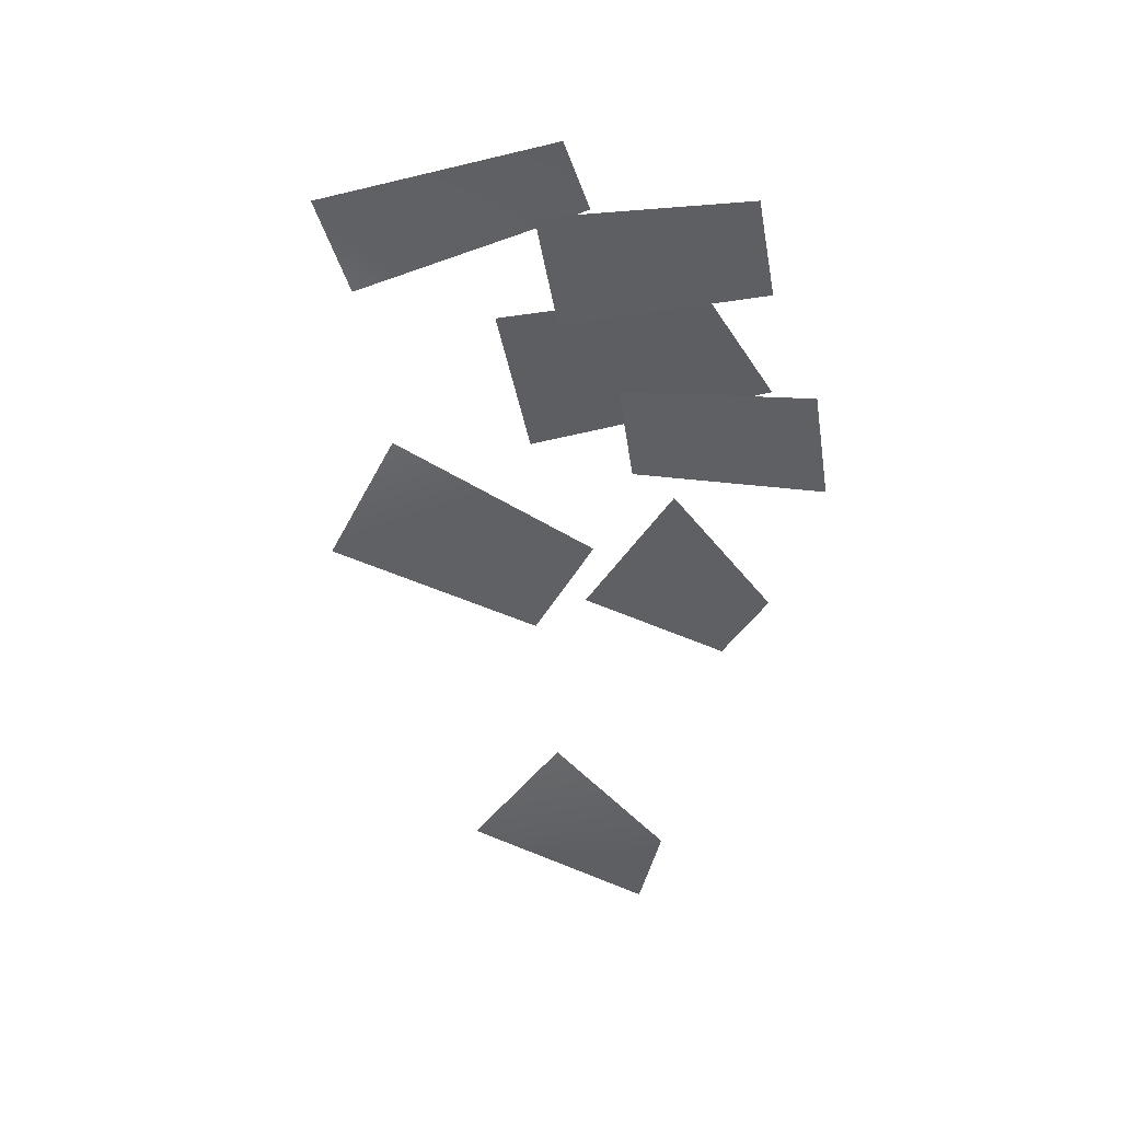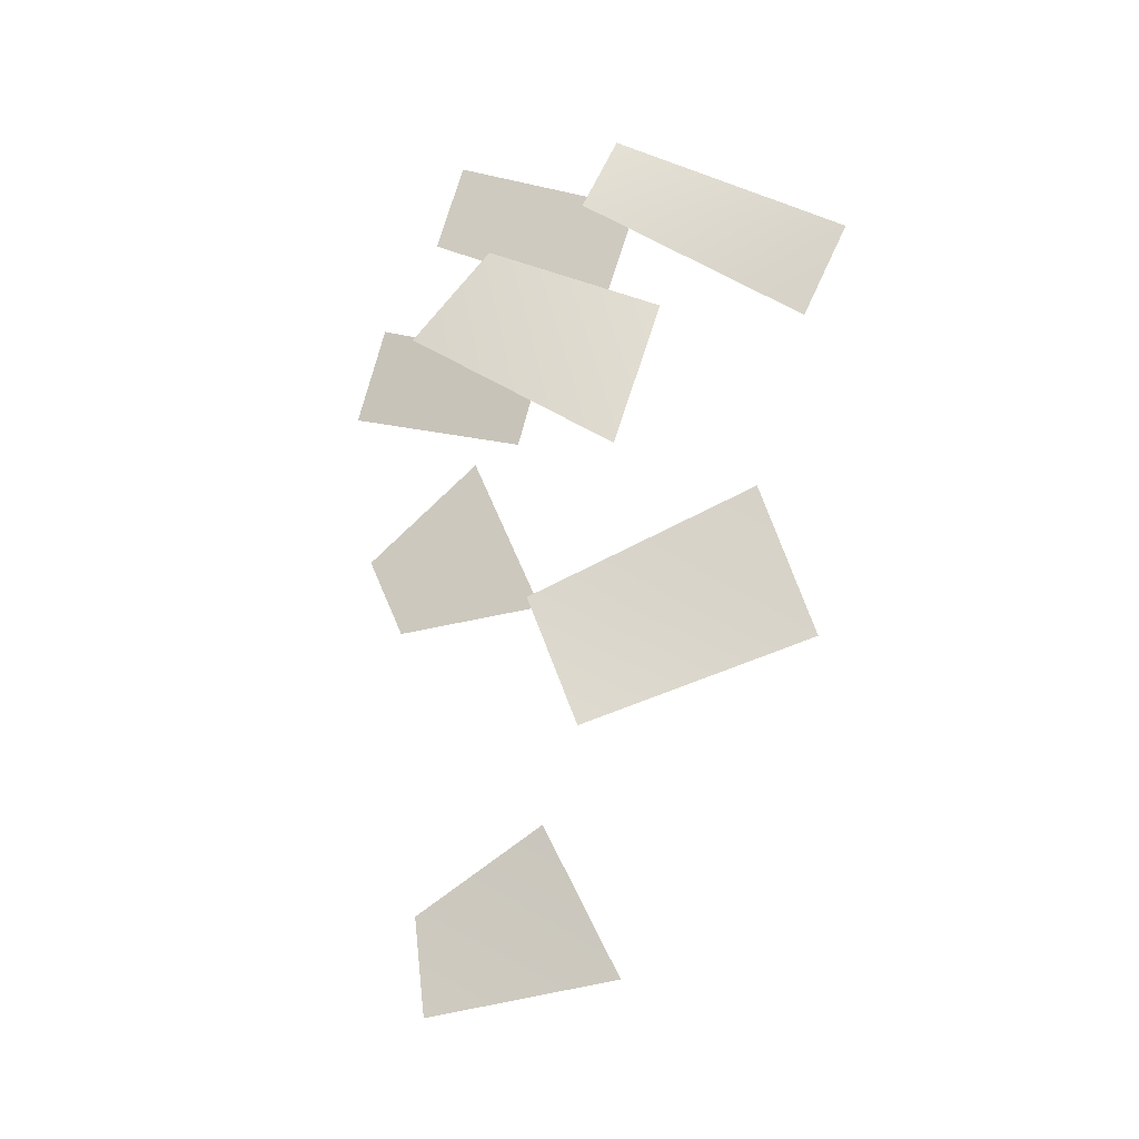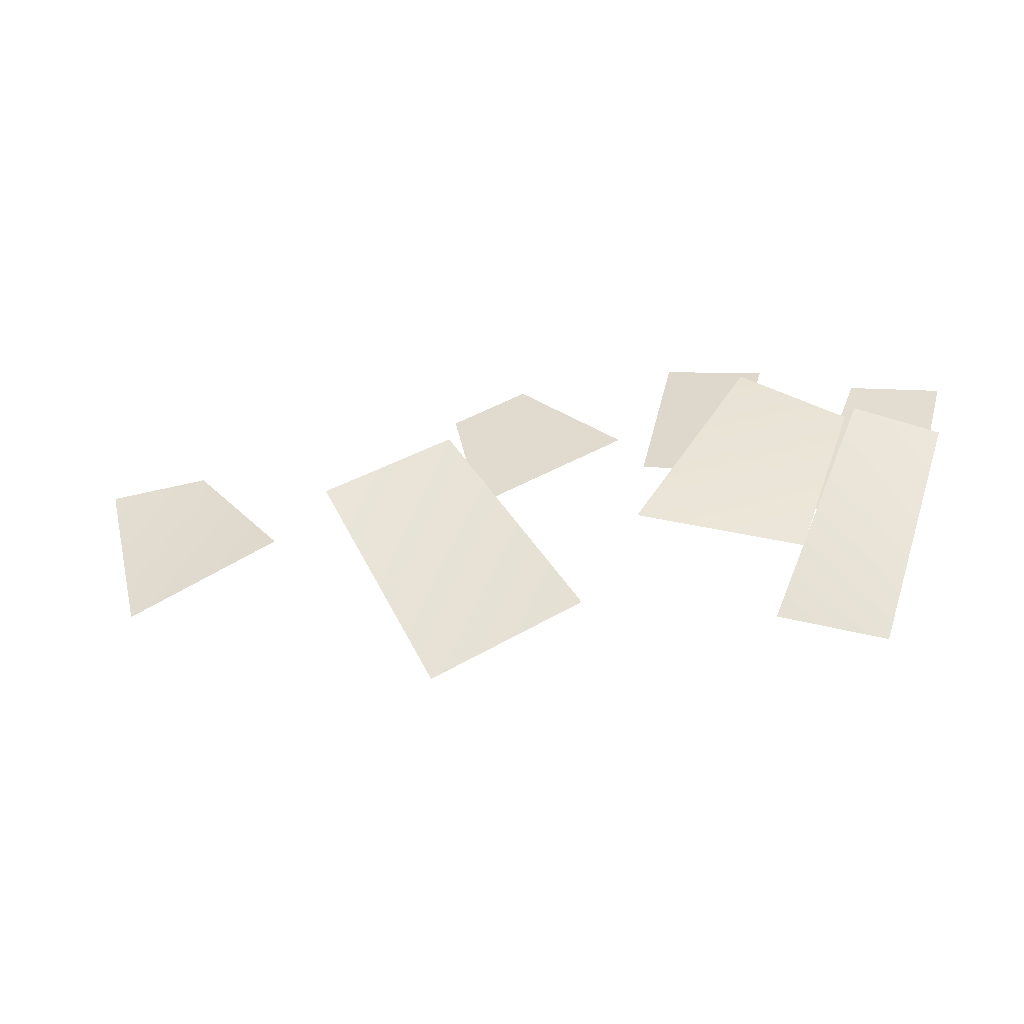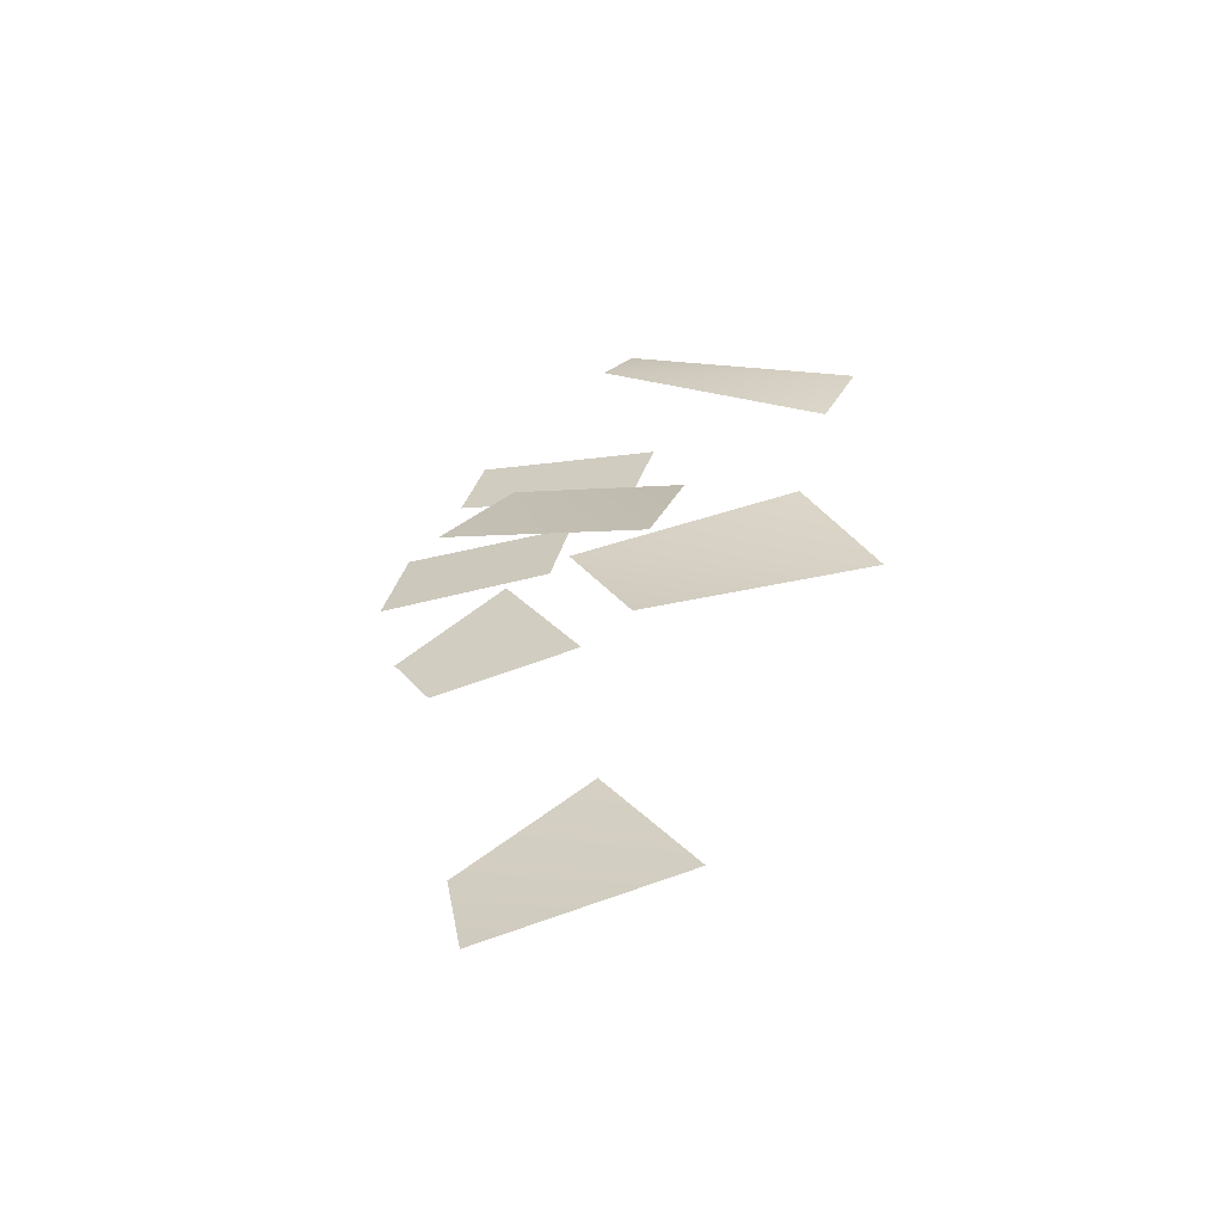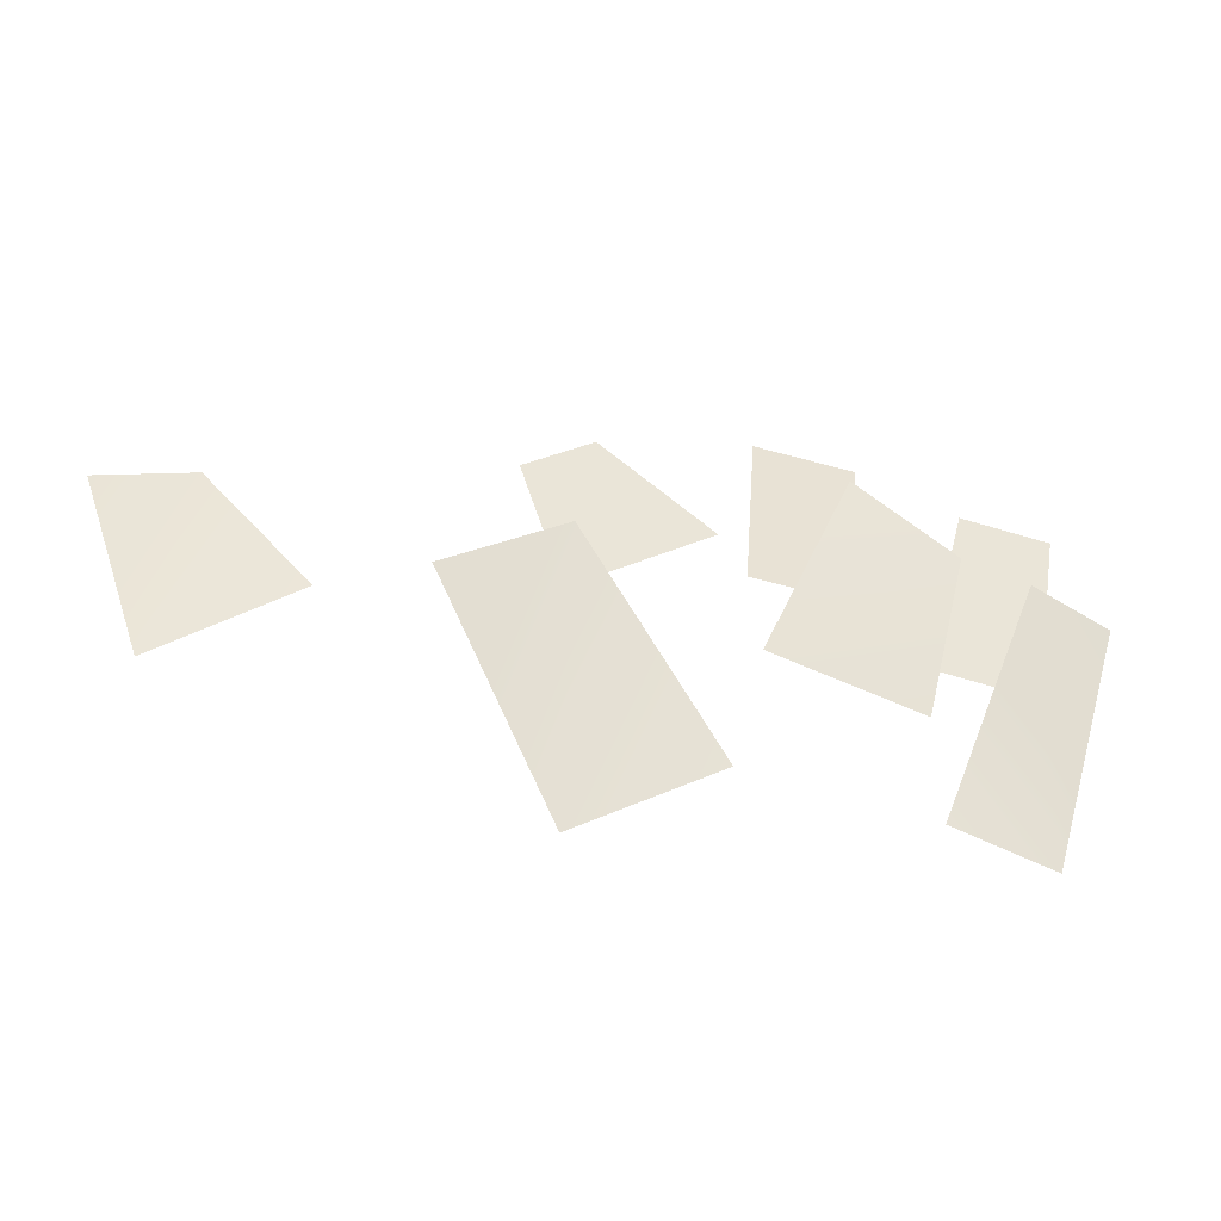
<metadata>
{"format":"obj","ext":"obj","renderer":"f3d","projection":"perspective","resolution":1024,"background":"white","views":[{"elev":-52.1,"azim":-91.1,"up":"+Y"},{"elev":77.4,"azim":95.6,"up":"+Y"},{"elev":-35.3,"azim":-170.4,"up":"+Z"},{"elev":30.0,"azim":92.2,"up":"+Y"},{"elev":-26.7,"azim":167.1,"up":"+Z"}]}
</metadata>
<code>
g upper2_1_extra
v 0.01492 0.2442 0.7661
v -0.2356 0.2519 0.7223
v -0.1438 0.4109 0.2865
v 0.08604 0.4038 0.3267
v -0.4769 0.2902 0.6065
v -0.7004 0.2973 0.5609
v -0.5864 0.4177 0.08453
v -0.321 0.4087 0.1416
v -0.4567 0.7068 0.2148
v -0.6499 0.6667 0.1466
v -0.4678 0.7044 -0.4391
v -0.2258 0.7044 -0.3537
v 0.4164 0.3299 0.6748
v 0.1487 0.3955 0.4301
v 0.5131 0.45 0.2269
v 0.5986 0.3572 0.5732
v -0.1852 0.3545 0.6341
v -0.4464 0.357 0.4594
v 0.09578 0.5374 0.08154
v -0.3059 0.459 -0.00224
v 1.3 0.3713 0.456
v 1.053 0.4587 0.1651
v 1.403 0.5012 -0.05777
v 1.539 0.3925 0.4061
v 0.2184 0.7111 -0.2715
v 0.5706 0.7111 -0.4437
v 0.5432 0.7028 0.2509
v 0.8422 0.7388 0.101
g upper2_1_extra_0
f 3 2 1
f 1 4 3
f 7 6 5
f 5 8 7
f 11 10 9
f 9 12 11
f 15 14 13
f 13 16 15
f 19 18 17
f 20 18 19
f 23 22 21
f 21 24 23
f 27 26 25
f 27 28 26

</code>
